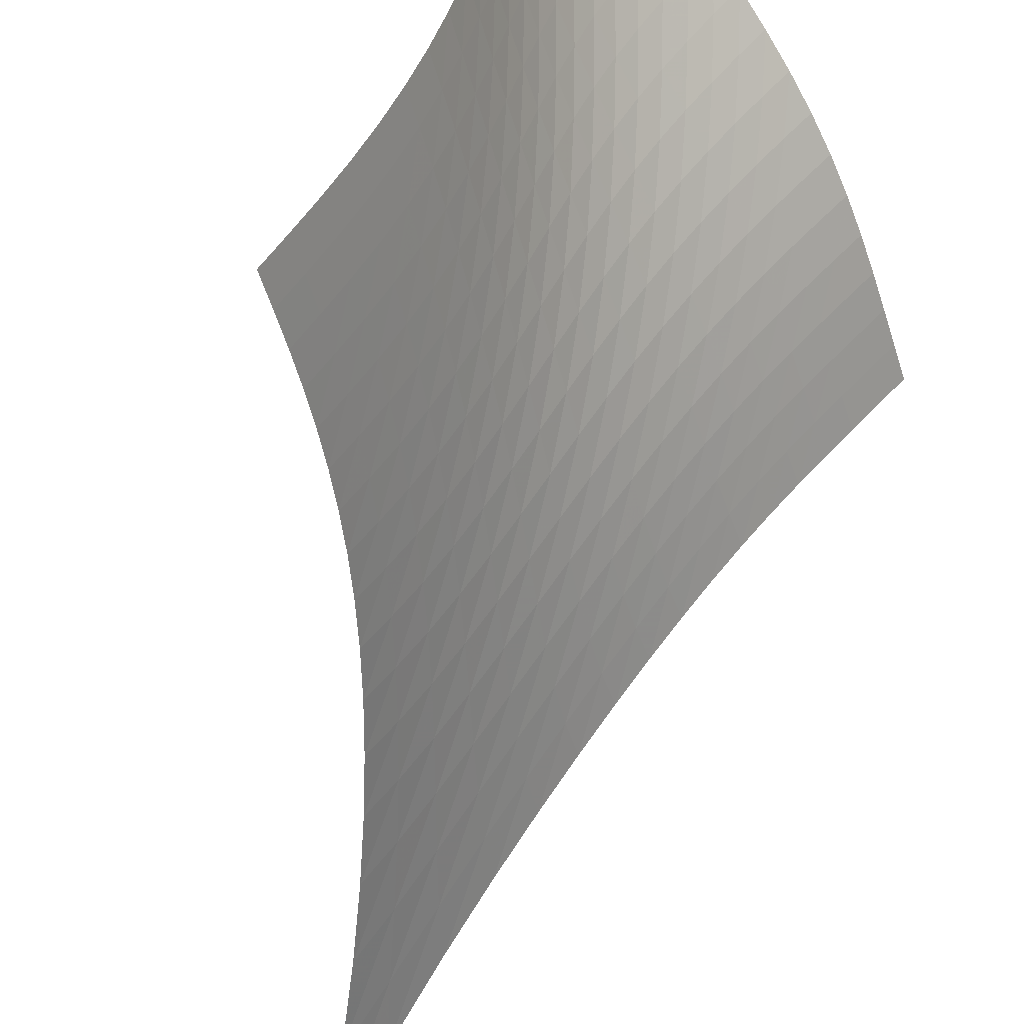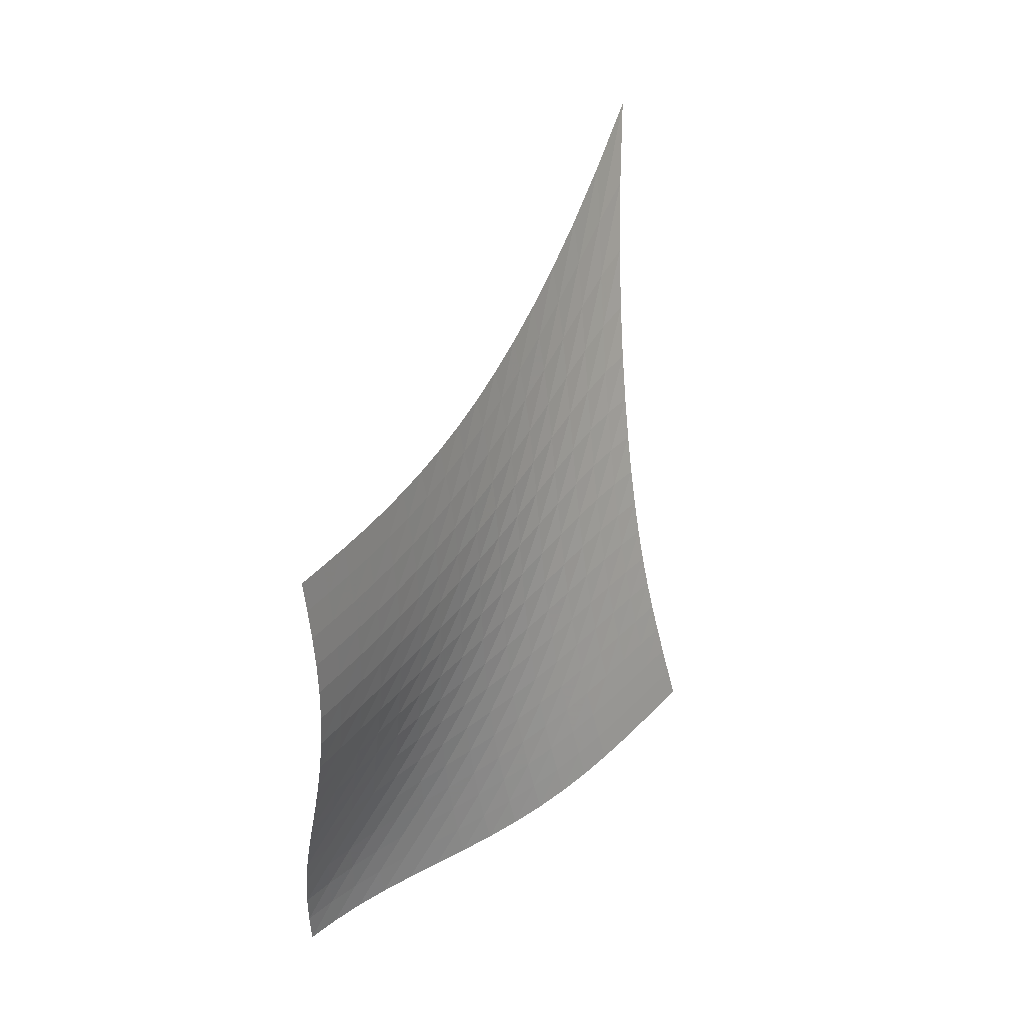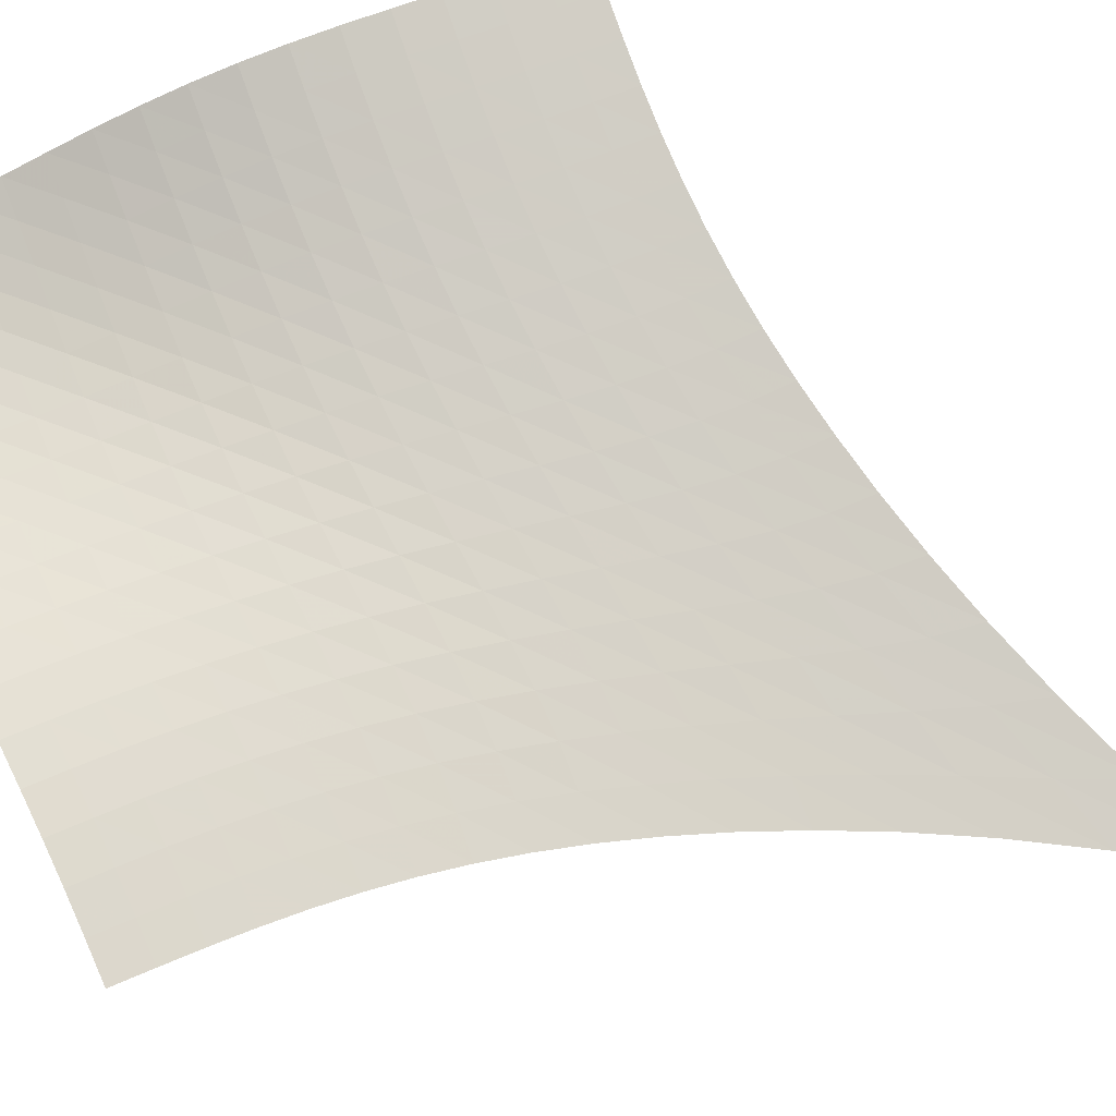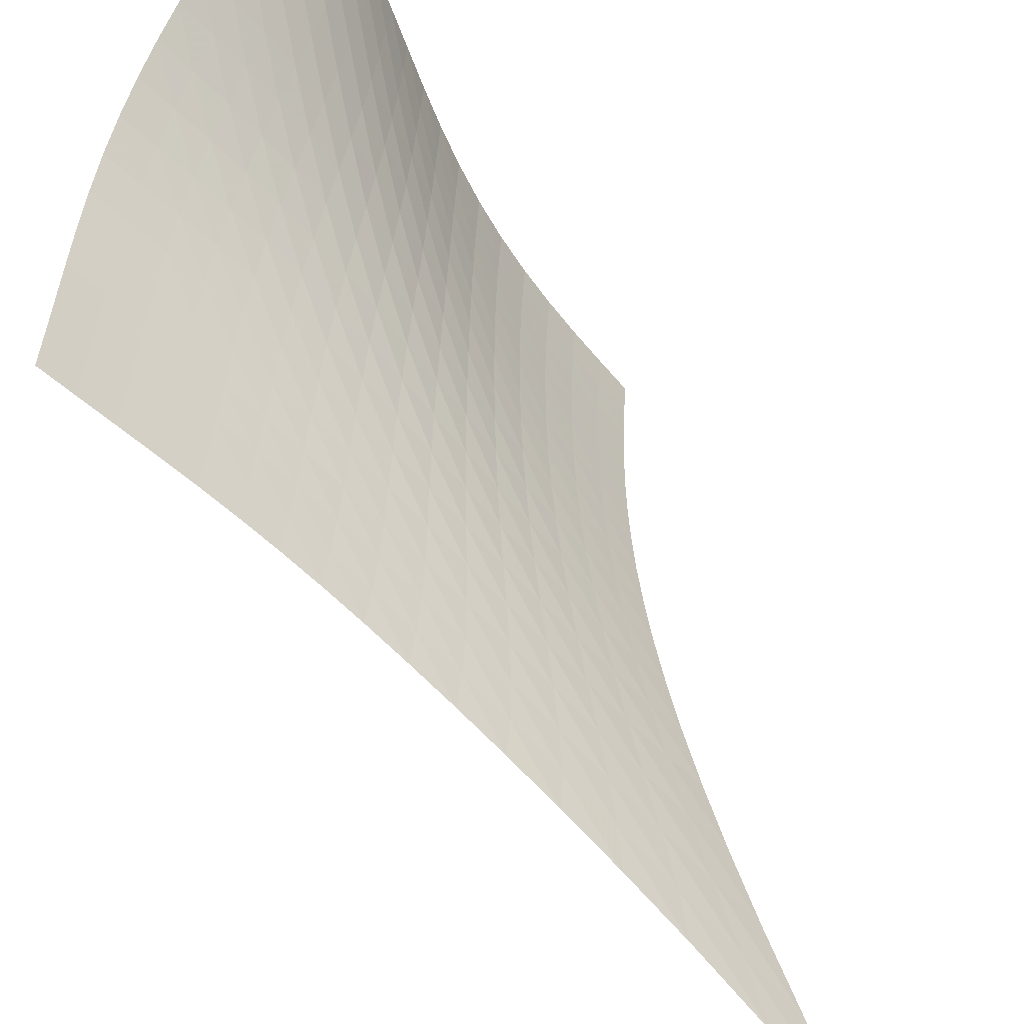
<metadata>
{"format":"obj","ext":"obj","renderer":"f3d","projection":"perspective","resolution":1024,"background":"white","views":[{"elev":-67.9,"azim":-29.5,"up":"+Z"},{"elev":-14.8,"azim":78.4,"up":"+Y"},{"elev":-53.2,"azim":55.8,"up":"+Z"},{"elev":57.1,"azim":138.1,"up":"+Z"}]}
</metadata>
<code>
v -6.505 -0.03443 6.505
v -2.737 -15.24 15.59
v -15.59 -15.24 2.737
v -13.94 -22.91 13.94
v -15.06 -14.71 3.042
v -14.53 -14.17 3.348
v -14.01 -13.61 3.65
v -13.49 -13.04 3.944
v -12.98 -12.44 4.228
v -12.47 -11.8 4.498
v -11.96 -11.12 4.754
v -11.44 -10.38 4.997
v -10.92 -9.576 5.229
v -10.39 -8.693 5.452
v -9.843 -7.713 5.667
v -9.271 -6.611 5.875
v -8.665 -5.35 6.073
v -8.01 -3.875 6.253
v -7.292 -2.111 6.401
v -6.401 -2.111 7.292
v -6.253 -3.875 8.01
v -6.073 -5.35 8.665
v -5.875 -6.611 9.271
v -5.667 -7.713 9.843
v -5.452 -8.693 10.39
v -5.229 -9.576 10.92
v -4.997 -10.38 11.44
v -4.754 -11.12 11.96
v -4.498 -11.8 12.47
v -4.228 -12.44 12.98
v -3.944 -13.04 13.49
v -3.65 -13.61 14.01
v -3.348 -14.17 14.53
v -3.042 -14.71 15.06
v -3.32 -15.78 15.39
v -3.909 -16.33 15.19
v -4.512 -16.88 15.01
v -5.137 -17.43 14.85
v -5.793 -17.98 14.73
v -6.483 -18.51 14.63
v -7.207 -19.01 14.57
v -7.96 -19.48 14.53
v -8.737 -19.93 14.51
v -9.526 -20.35 14.49
v -10.32 -20.75 14.47
v -11.1 -21.15 14.43
v -11.86 -21.56 14.36
v -12.59 -21.98 14.25
v -13.29 -22.43 14.11
v -14.11 -22.43 13.29
v -14.25 -21.98 12.59
v -14.36 -21.56 11.86
v -14.43 -21.15 11.1
v -14.47 -20.75 10.32
v -14.49 -20.35 9.526
v -14.51 -19.93 8.737
v -14.53 -19.48 7.96
v -14.57 -19.01 7.207
v -14.63 -18.51 6.483
v -14.73 -17.98 5.793
v -14.85 -17.43 5.137
v -15.01 -16.88 4.512
v -15.19 -16.33 3.909
v -15.39 -15.78 3.32
v -7.075 -3.432 7.075
v -7.74 -4.818 6.88
v -8.369 -6.087 6.68
v -8.967 -7.233 6.474
v -9.539 -8.271 6.263
v -10.09 -9.216 6.048
v -10.64 -10.08 5.825
v -11.17 -10.88 5.593
v -11.7 -11.62 5.349
v -12.22 -12.31 5.092
v -12.75 -12.95 4.82
v -13.27 -13.57 4.534
v -13.79 -14.15 4.238
v -14.32 -14.7 3.934
v -14.85 -15.25 3.626
v -6.88 -4.818 7.74
v -7.503 -5.88 7.503
v -8.109 -6.941 7.282
v -8.695 -7.954 7.066
v -9.265 -8.907 6.852
v -9.823 -9.799 6.637
v -10.37 -10.63 6.415
v -10.92 -11.42 6.185
v -11.46 -12.15 5.942
v -11.99 -12.84 5.685
v -12.52 -13.48 5.413
v -13.06 -14.1 5.128
v -13.59 -14.69 4.83
v -14.12 -15.25 4.525
v -14.65 -15.79 4.217
v -6.68 -6.087 8.369
v -7.282 -6.941 8.109
v -7.872 -7.839 7.872
v -8.451 -8.732 7.65
v -9.02 -9.601 7.435
v -9.582 -10.43 7.221
v -10.14 -11.23 7.003
v -10.69 -11.99 6.776
v -11.24 -12.7 6.536
v -11.78 -13.38 6.282
v -12.33 -14.03 6.013
v -12.86 -14.64 5.73
v -13.4 -15.23 5.434
v -13.94 -15.8 5.13
v -14.47 -16.35 4.821
v -6.474 -7.233 8.967
v -7.066 -7.954 8.695
v -7.65 -8.732 8.451
v -8.227 -9.531 8.227
v -8.799 -10.32 8.014
v -9.366 -11.1 7.805
v -9.931 -11.85 7.593
v -10.49 -12.58 7.372
v -11.05 -13.27 7.139
v -11.61 -13.94 6.891
v -12.15 -14.58 6.627
v -12.7 -15.19 6.348
v -13.24 -15.78 6.056
v -13.78 -16.35 5.754
v -14.32 -16.9 5.447
v -6.263 -8.271 9.539
v -6.852 -8.907 9.265
v -7.435 -9.601 9.02
v -8.014 -10.32 8.799
v -8.592 -11.06 8.592
v -9.168 -11.78 8.391
v -9.744 -12.49 8.188
v -10.32 -13.18 7.977
v -10.89 -13.85 7.754
v -11.45 -14.5 7.515
v -12.01 -15.13 7.26
v -12.56 -15.74 6.988
v -13.11 -16.32 6.702
v -13.65 -16.89 6.405
v -14.19 -17.44 6.101
v -6.048 -9.216 10.09
v -6.637 -9.799 9.823
v -7.221 -10.43 9.582
v -7.805 -11.1 9.366
v -8.391 -11.78 9.168
v -8.979 -12.46 8.979
v -9.568 -13.13 8.789
v -10.16 -13.79 8.592
v -10.74 -14.43 8.383
v -11.32 -15.06 8.157
v -11.89 -15.67 7.913
v -12.46 -16.27 7.652
v -13.01 -16.85 7.375
v -13.55 -17.42 7.086
v -14.1 -17.97 6.787
v -5.825 -10.08 10.64
v -6.415 -10.63 10.37
v -7.003 -11.23 10.14
v -7.593 -11.85 9.931
v -8.188 -12.49 9.744
v -8.789 -13.13 9.568
v -9.395 -13.76 9.395
v -10 -14.39 9.216
v -10.61 -15 9.024
v -11.2 -15.6 8.815
v -11.79 -16.2 8.587
v -12.37 -16.78 8.339
v -12.93 -17.36 8.074
v -13.48 -17.92 7.795
v -14.03 -18.47 7.505
v -5.593 -10.88 11.17
v -6.185 -11.42 10.92
v -6.776 -11.99 10.69
v -7.372 -12.58 10.49
v -7.977 -13.18 10.32
v -8.592 -13.79 10.16
v -9.216 -14.39 10
v -9.843 -14.98 9.843
v -10.47 -15.56 9.672
v -11.09 -16.13 9.484
v -11.7 -16.71 9.275
v -12.29 -17.27 9.045
v -12.87 -17.84 8.795
v -13.44 -18.39 8.529
v -13.99 -18.94 8.25
v -5.349 -11.62 11.7
v -5.942 -12.15 11.46
v -6.536 -12.7 11.24
v -7.139 -13.27 11.05
v -7.754 -13.85 10.89
v -8.383 -14.43 10.74
v -9.024 -15 10.61
v -9.672 -15.56 10.47
v -10.32 -16.11 10.32
v -10.97 -16.66 10.16
v -11.6 -17.2 9.971
v -12.22 -17.75 9.762
v -12.82 -18.3 9.531
v -13.4 -18.84 9.28
v -13.96 -19.39 9.015
v -5.092 -12.31 12.22
v -5.685 -12.84 11.99
v -6.282 -13.38 11.78
v -6.891 -13.94 11.61
v -7.515 -14.5 11.45
v -8.157 -15.06 11.32
v -8.815 -15.6 11.2
v -9.484 -16.13 11.09
v -10.16 -16.66 10.97
v -10.83 -17.18 10.83
v -11.49 -17.69 10.67
v -12.13 -18.21 10.48
v -12.76 -18.74 10.27
v -13.35 -19.27 10.04
v -13.93 -19.81 9.79
v -4.82 -12.95 12.75
v -5.413 -13.48 12.52
v -6.013 -14.03 12.33
v -6.627 -14.58 12.15
v -7.26 -15.13 12.01
v -7.913 -15.67 11.89
v -8.587 -16.2 11.79
v -9.275 -16.71 11.7
v -9.971 -17.2 11.6
v -10.67 -17.69 11.49
v -11.36 -18.18 11.36
v -12.03 -18.68 11.2
v -12.68 -19.18 11.01
v -13.3 -19.7 10.8
v -13.9 -20.22 10.57
v -4.534 -13.57 13.27
v -5.128 -14.1 13.06
v -5.73 -14.64 12.86
v -6.348 -15.19 12.7
v -6.988 -15.74 12.56
v -7.652 -16.27 12.46
v -8.339 -16.78 12.37
v -9.045 -17.27 12.29
v -9.762 -17.75 12.22
v -10.48 -18.21 12.13
v -11.2 -18.68 12.03
v -11.9 -19.14 11.9
v -12.57 -19.63 11.74
v -13.22 -20.12 11.55
v -13.84 -20.63 11.33
v -4.238 -14.15 13.79
v -4.83 -14.69 13.59
v -5.434 -15.23 13.4
v -6.056 -15.78 13.24
v -6.702 -16.32 13.11
v -7.375 -16.85 13.01
v -8.074 -17.36 12.93
v -8.795 -17.84 12.87
v -9.531 -18.3 12.82
v -10.27 -18.74 12.76
v -11.01 -19.18 12.68
v -11.74 -19.63 12.57
v -12.44 -20.08 12.44
v -13.11 -20.56 12.27
v -13.75 -21.05 12.08
v -3.934 -14.7 14.32
v -4.525 -15.25 14.12
v -5.13 -15.8 13.94
v -5.754 -16.35 13.78
v -6.405 -16.89 13.65
v -7.086 -17.42 13.55
v -7.795 -17.92 13.48
v -8.529 -18.39 13.44
v -9.28 -18.84 13.4
v -10.04 -19.27 13.35
v -10.8 -19.7 13.3
v -11.55 -20.12 13.22
v -12.27 -20.56 13.11
v -12.97 -21.01 12.97
v -13.63 -21.49 12.79
v -3.626 -15.25 14.85
v -4.217 -15.79 14.65
v -4.821 -16.35 14.47
v -5.447 -16.9 14.32
v -6.101 -17.44 14.19
v -6.787 -17.97 14.1
v -7.505 -18.47 14.03
v -8.25 -18.94 13.99
v -9.015 -19.39 13.96
v -9.79 -19.81 13.93
v -10.57 -20.22 13.9
v -11.33 -20.63 13.84
v -12.08 -21.05 13.75
v -12.79 -21.49 13.63
v -13.47 -21.95 13.47
f 289 49 4
f 289 4 50
f 5 79 64
f 5 64 3
f 79 94 63
f 79 63 64
f 94 109 62
f 94 62 63
f 109 124 61
f 109 61 62
f 124 139 60
f 124 60 61
f 139 154 59
f 139 59 60
f 154 169 58
f 154 58 59
f 169 184 57
f 169 57 58
f 184 199 56
f 184 56 57
f 199 214 55
f 199 55 56
f 214 229 54
f 214 54 55
f 229 244 53
f 229 53 54
f 244 259 52
f 244 52 53
f 259 274 51
f 259 51 52
f 274 289 50
f 274 50 51
f 1 20 65
f 1 65 19
f 19 65 66
f 19 66 18
f 18 66 67
f 18 67 17
f 17 67 68
f 17 68 16
f 16 68 69
f 16 69 15
f 15 69 70
f 15 70 14
f 14 70 71
f 14 71 13
f 13 71 72
f 13 72 12
f 12 72 73
f 12 73 11
f 11 73 74
f 11 74 10
f 10 74 75
f 10 75 9
f 9 75 76
f 9 76 8
f 8 76 77
f 8 77 7
f 7 77 78
f 7 78 6
f 6 78 79
f 6 79 5
f 20 21 80
f 20 80 65
f 65 80 81
f 65 81 66
f 66 81 82
f 66 82 67
f 67 82 83
f 67 83 68
f 68 83 84
f 68 84 69
f 69 84 85
f 69 85 70
f 70 85 86
f 70 86 71
f 71 86 87
f 71 87 72
f 72 87 88
f 72 88 73
f 73 88 89
f 73 89 74
f 74 89 90
f 74 90 75
f 75 90 91
f 75 91 76
f 76 91 92
f 76 92 77
f 77 92 93
f 77 93 78
f 78 93 94
f 78 94 79
f 21 22 95
f 21 95 80
f 80 95 96
f 80 96 81
f 81 96 97
f 81 97 82
f 82 97 98
f 82 98 83
f 83 98 99
f 83 99 84
f 84 99 100
f 84 100 85
f 85 100 101
f 85 101 86
f 86 101 102
f 86 102 87
f 87 102 103
f 87 103 88
f 88 103 104
f 88 104 89
f 89 104 105
f 89 105 90
f 90 105 106
f 90 106 91
f 91 106 107
f 91 107 92
f 92 107 108
f 92 108 93
f 93 108 109
f 93 109 94
f 22 23 110
f 22 110 95
f 95 110 111
f 95 111 96
f 96 111 112
f 96 112 97
f 97 112 113
f 97 113 98
f 98 113 114
f 98 114 99
f 99 114 115
f 99 115 100
f 100 115 116
f 100 116 101
f 101 116 117
f 101 117 102
f 102 117 118
f 102 118 103
f 103 118 119
f 103 119 104
f 104 119 120
f 104 120 105
f 105 120 121
f 105 121 106
f 106 121 122
f 106 122 107
f 107 122 123
f 107 123 108
f 108 123 124
f 108 124 109
f 23 24 125
f 23 125 110
f 110 125 126
f 110 126 111
f 111 126 127
f 111 127 112
f 112 127 128
f 112 128 113
f 113 128 129
f 113 129 114
f 114 129 130
f 114 130 115
f 115 130 131
f 115 131 116
f 116 131 132
f 116 132 117
f 117 132 133
f 117 133 118
f 118 133 134
f 118 134 119
f 119 134 135
f 119 135 120
f 120 135 136
f 120 136 121
f 121 136 137
f 121 137 122
f 122 137 138
f 122 138 123
f 123 138 139
f 123 139 124
f 24 25 140
f 24 140 125
f 125 140 141
f 125 141 126
f 126 141 142
f 126 142 127
f 127 142 143
f 127 143 128
f 128 143 144
f 128 144 129
f 129 144 145
f 129 145 130
f 130 145 146
f 130 146 131
f 131 146 147
f 131 147 132
f 132 147 148
f 132 148 133
f 133 148 149
f 133 149 134
f 134 149 150
f 134 150 135
f 135 150 151
f 135 151 136
f 136 151 152
f 136 152 137
f 137 152 153
f 137 153 138
f 138 153 154
f 138 154 139
f 25 26 155
f 25 155 140
f 140 155 156
f 140 156 141
f 141 156 157
f 141 157 142
f 142 157 158
f 142 158 143
f 143 158 159
f 143 159 144
f 144 159 160
f 144 160 145
f 145 160 161
f 145 161 146
f 146 161 162
f 146 162 147
f 147 162 163
f 147 163 148
f 148 163 164
f 148 164 149
f 149 164 165
f 149 165 150
f 150 165 166
f 150 166 151
f 151 166 167
f 151 167 152
f 152 167 168
f 152 168 153
f 153 168 169
f 153 169 154
f 26 27 170
f 26 170 155
f 155 170 171
f 155 171 156
f 156 171 172
f 156 172 157
f 157 172 173
f 157 173 158
f 158 173 174
f 158 174 159
f 159 174 175
f 159 175 160
f 160 175 176
f 160 176 161
f 161 176 177
f 161 177 162
f 162 177 178
f 162 178 163
f 163 178 179
f 163 179 164
f 164 179 180
f 164 180 165
f 165 180 181
f 165 181 166
f 166 181 182
f 166 182 167
f 167 182 183
f 167 183 168
f 168 183 184
f 168 184 169
f 27 28 185
f 27 185 170
f 170 185 186
f 170 186 171
f 171 186 187
f 171 187 172
f 172 187 188
f 172 188 173
f 173 188 189
f 173 189 174
f 174 189 190
f 174 190 175
f 175 190 191
f 175 191 176
f 176 191 192
f 176 192 177
f 177 192 193
f 177 193 178
f 178 193 194
f 178 194 179
f 179 194 195
f 179 195 180
f 180 195 196
f 180 196 181
f 181 196 197
f 181 197 182
f 182 197 198
f 182 198 183
f 183 198 199
f 183 199 184
f 28 29 200
f 28 200 185
f 185 200 201
f 185 201 186
f 186 201 202
f 186 202 187
f 187 202 203
f 187 203 188
f 188 203 204
f 188 204 189
f 189 204 205
f 189 205 190
f 190 205 206
f 190 206 191
f 191 206 207
f 191 207 192
f 192 207 208
f 192 208 193
f 193 208 209
f 193 209 194
f 194 209 210
f 194 210 195
f 195 210 211
f 195 211 196
f 196 211 212
f 196 212 197
f 197 212 213
f 197 213 198
f 198 213 214
f 198 214 199
f 29 30 215
f 29 215 200
f 200 215 216
f 200 216 201
f 201 216 217
f 201 217 202
f 202 217 218
f 202 218 203
f 203 218 219
f 203 219 204
f 204 219 220
f 204 220 205
f 205 220 221
f 205 221 206
f 206 221 222
f 206 222 207
f 207 222 223
f 207 223 208
f 208 223 224
f 208 224 209
f 209 224 225
f 209 225 210
f 210 225 226
f 210 226 211
f 211 226 227
f 211 227 212
f 212 227 228
f 212 228 213
f 213 228 229
f 213 229 214
f 30 31 230
f 30 230 215
f 215 230 231
f 215 231 216
f 216 231 232
f 216 232 217
f 217 232 233
f 217 233 218
f 218 233 234
f 218 234 219
f 219 234 235
f 219 235 220
f 220 235 236
f 220 236 221
f 221 236 237
f 221 237 222
f 222 237 238
f 222 238 223
f 223 238 239
f 223 239 224
f 224 239 240
f 224 240 225
f 225 240 241
f 225 241 226
f 226 241 242
f 226 242 227
f 227 242 243
f 227 243 228
f 228 243 244
f 228 244 229
f 31 32 245
f 31 245 230
f 230 245 246
f 230 246 231
f 231 246 247
f 231 247 232
f 232 247 248
f 232 248 233
f 233 248 249
f 233 249 234
f 234 249 250
f 234 250 235
f 235 250 251
f 235 251 236
f 236 251 252
f 236 252 237
f 237 252 253
f 237 253 238
f 238 253 254
f 238 254 239
f 239 254 255
f 239 255 240
f 240 255 256
f 240 256 241
f 241 256 257
f 241 257 242
f 242 257 258
f 242 258 243
f 243 258 259
f 243 259 244
f 32 33 260
f 32 260 245
f 245 260 261
f 245 261 246
f 246 261 262
f 246 262 247
f 247 262 263
f 247 263 248
f 248 263 264
f 248 264 249
f 249 264 265
f 249 265 250
f 250 265 266
f 250 266 251
f 251 266 267
f 251 267 252
f 252 267 268
f 252 268 253
f 253 268 269
f 253 269 254
f 254 269 270
f 254 270 255
f 255 270 271
f 255 271 256
f 256 271 272
f 256 272 257
f 257 272 273
f 257 273 258
f 258 273 274
f 258 274 259
f 33 34 275
f 33 275 260
f 260 275 276
f 260 276 261
f 261 276 277
f 261 277 262
f 262 277 278
f 262 278 263
f 263 278 279
f 263 279 264
f 264 279 280
f 264 280 265
f 265 280 281
f 265 281 266
f 266 281 282
f 266 282 267
f 267 282 283
f 267 283 268
f 268 283 284
f 268 284 269
f 269 284 285
f 269 285 270
f 270 285 286
f 270 286 271
f 271 286 287
f 271 287 272
f 272 287 288
f 272 288 273
f 273 288 289
f 273 289 274
f 34 2 35
f 34 35 275
f 275 35 36
f 275 36 276
f 276 36 37
f 276 37 277
f 277 37 38
f 277 38 278
f 278 38 39
f 278 39 279
f 279 39 40
f 279 40 280
f 280 40 41
f 280 41 281
f 281 41 42
f 281 42 282
f 282 42 43
f 282 43 283
f 283 43 44
f 283 44 284
f 284 44 45
f 284 45 285
f 285 45 46
f 285 46 286
f 286 46 47
f 286 47 287
f 287 47 48
f 287 48 288
f 288 48 49
f 288 49 289

</code>
